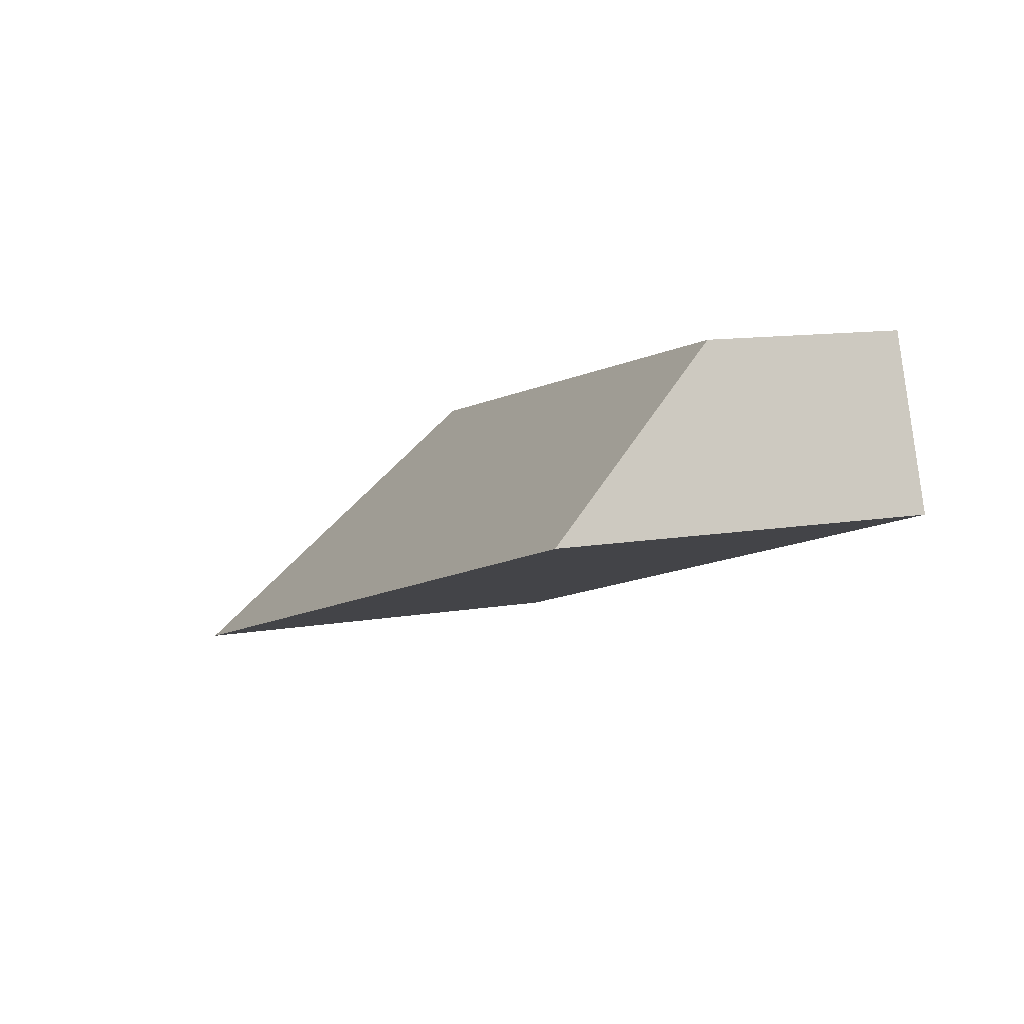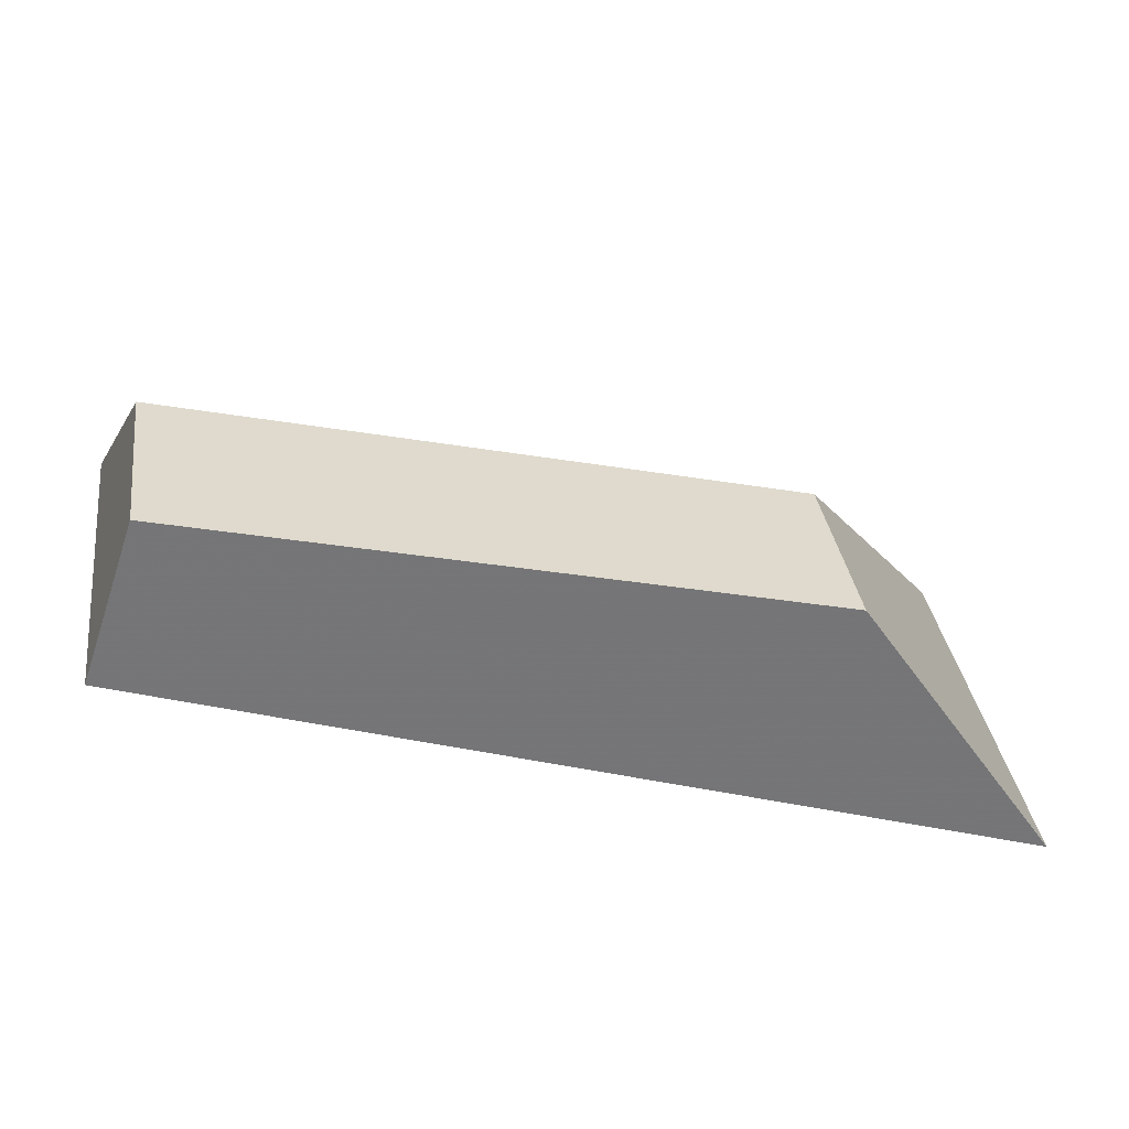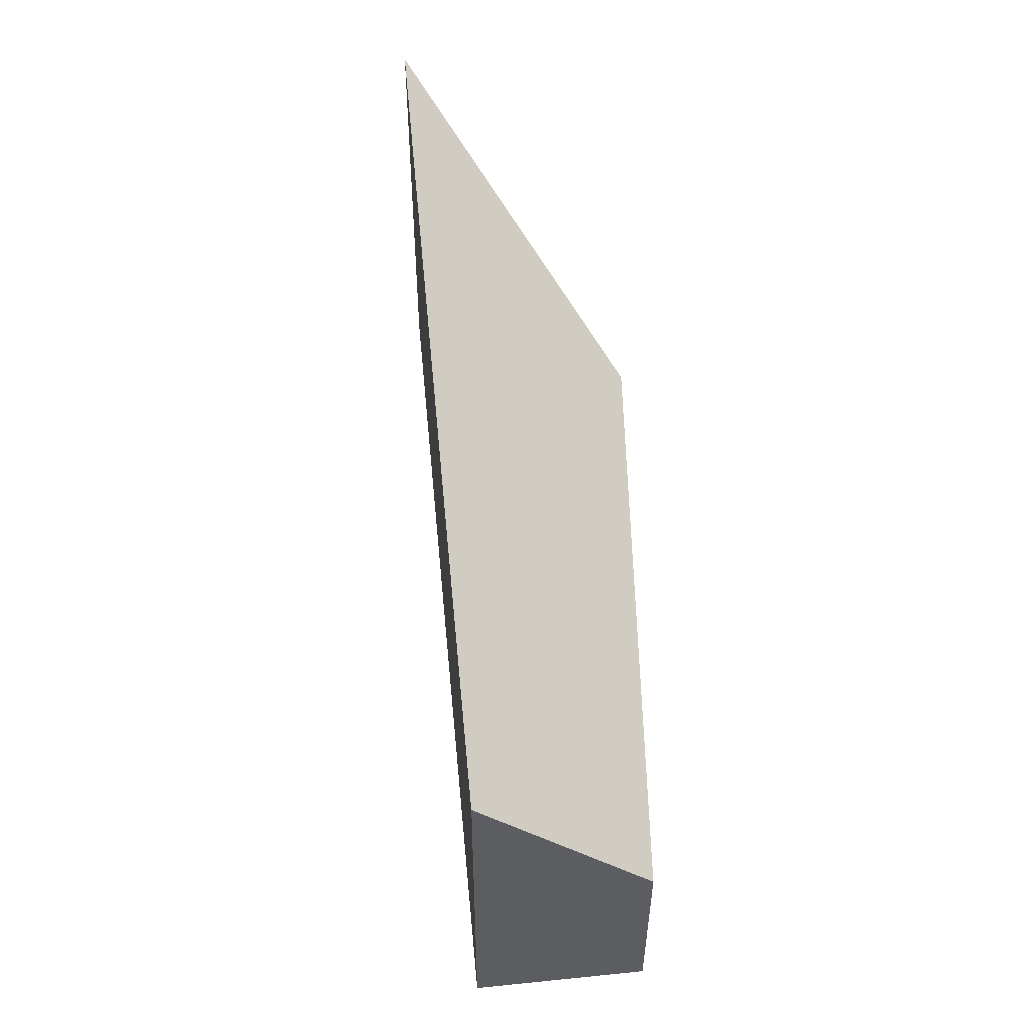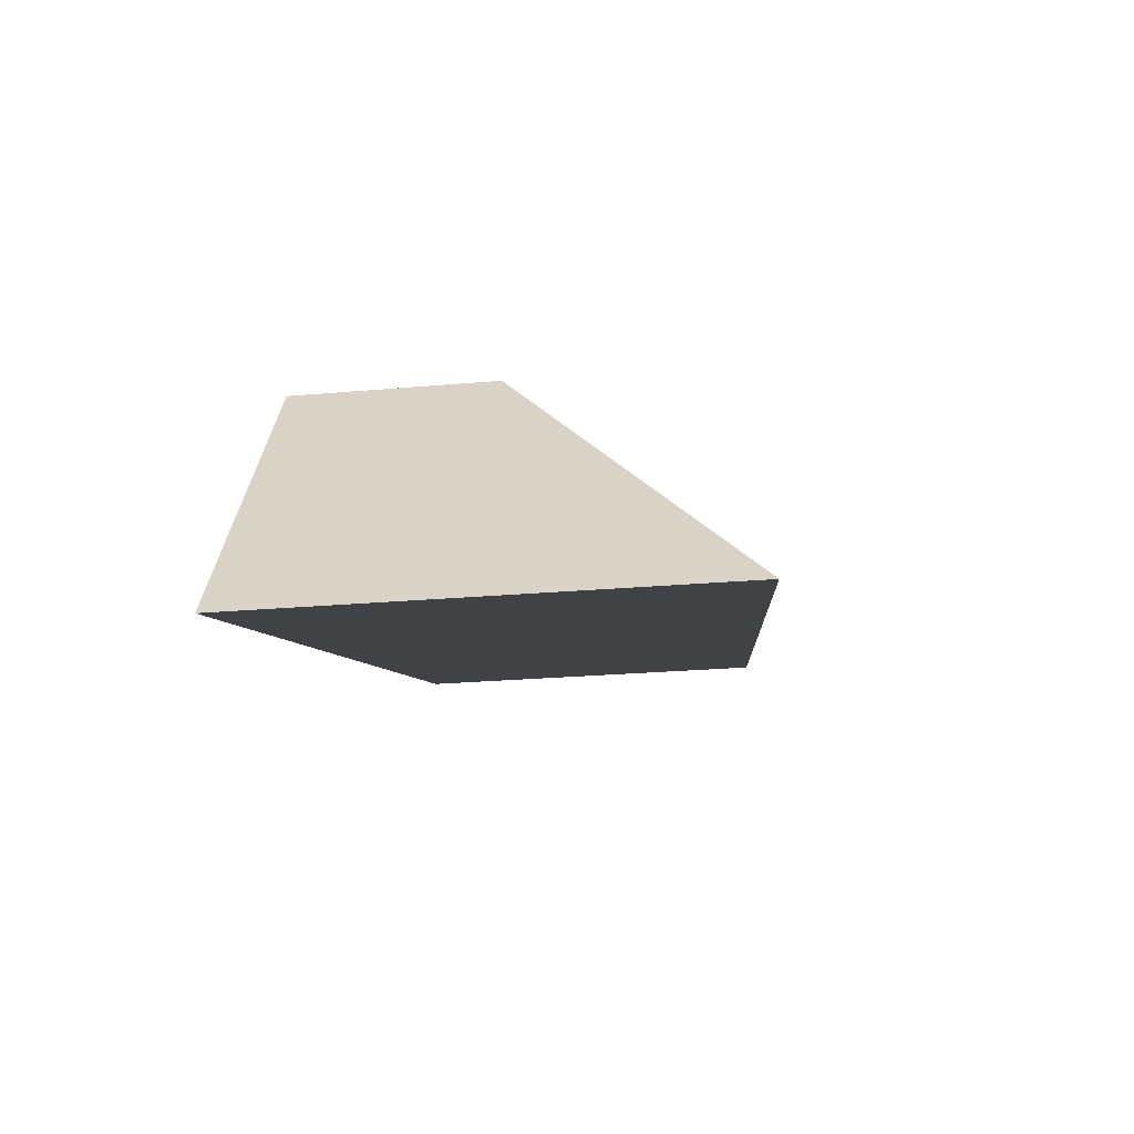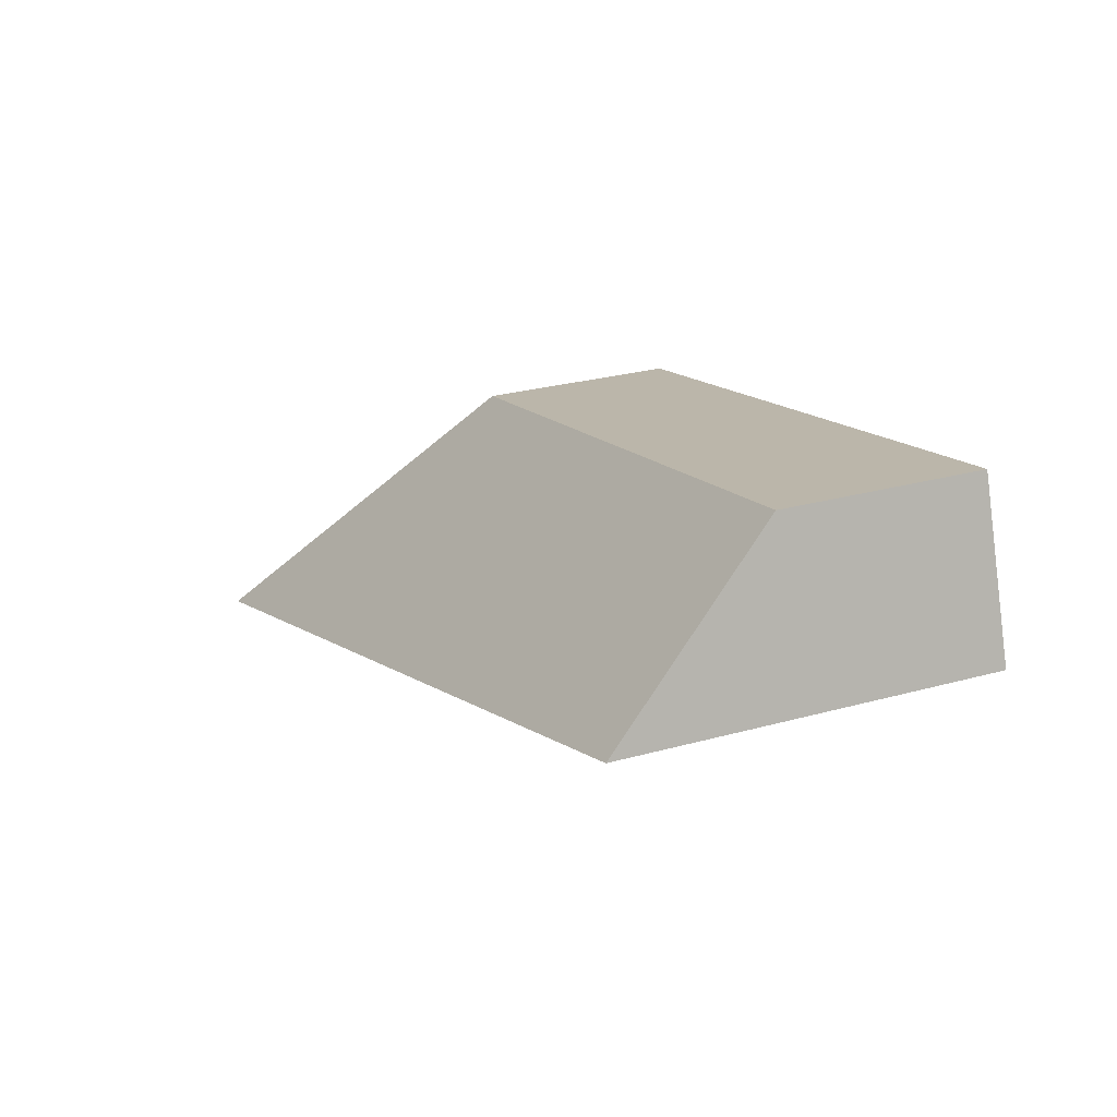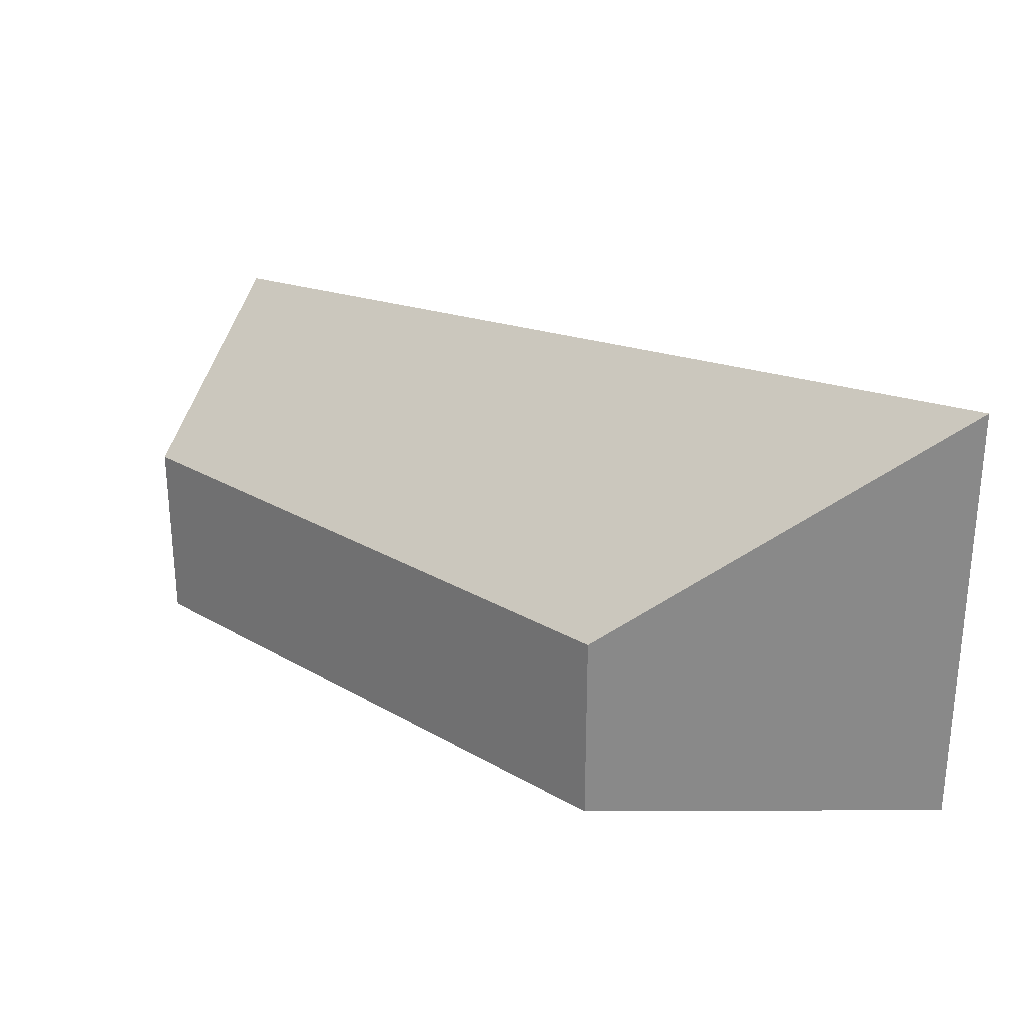
<metadata>
{"format":"obj","ext":"obj","renderer":"f3d","projection":"perspective","resolution":1024,"background":"white","views":[{"elev":11.6,"azim":-112.7,"up":"+Z"},{"elev":33.8,"azim":-8.0,"up":"+Z"},{"elev":51.9,"azim":-77.2,"up":"+Y"},{"elev":-24.7,"azim":98.2,"up":"+Z"},{"elev":27.7,"azim":-112.8,"up":"+Z"},{"elev":26.8,"azim":55.4,"up":"+Y"}]}
</metadata>
<code>
v 2.227 -0.1018 -0.2668
v 2.103 -0.1018 -0.2372
v 2.103 -0.1404 -0.2372
v 2.227 -0.1404 -0.2668
v 2.103 -0.1018 -0.2372
v 2.092 -0.0683 -0.269
v 2.092 -0.1404 -0.269
v 2.103 -0.1404 -0.2372
v 2.267 -0.1404 -0.326
v 2.227 -0.1404 -0.2668
v 2.103 -0.1404 -0.2372
v 2.092 -0.1404 -0.269
v 2.267 -0.1404 -0.326
v 2.267 -0.0537 -0.326
v 2.227 -0.1018 -0.2668
v 2.227 -0.1404 -0.2668
v 2.267 -0.0537 -0.326
v 2.092 -0.0683 -0.269
v 2.103 -0.1018 -0.2372
v 2.227 -0.1018 -0.2668
v 2.092 -0.0683 -0.269
v 2.267 -0.0537 -0.326
v 2.267 -0.1404 -0.326
v 2.092 -0.1404 -0.269
f 1 2 3
f 1 3 4
f 5 6 7
f 5 7 8
f 9 10 11
f 9 11 12
f 13 14 15
f 13 15 16
f 17 18 19
f 17 19 20
f 21 22 23
f 21 23 24

</code>
